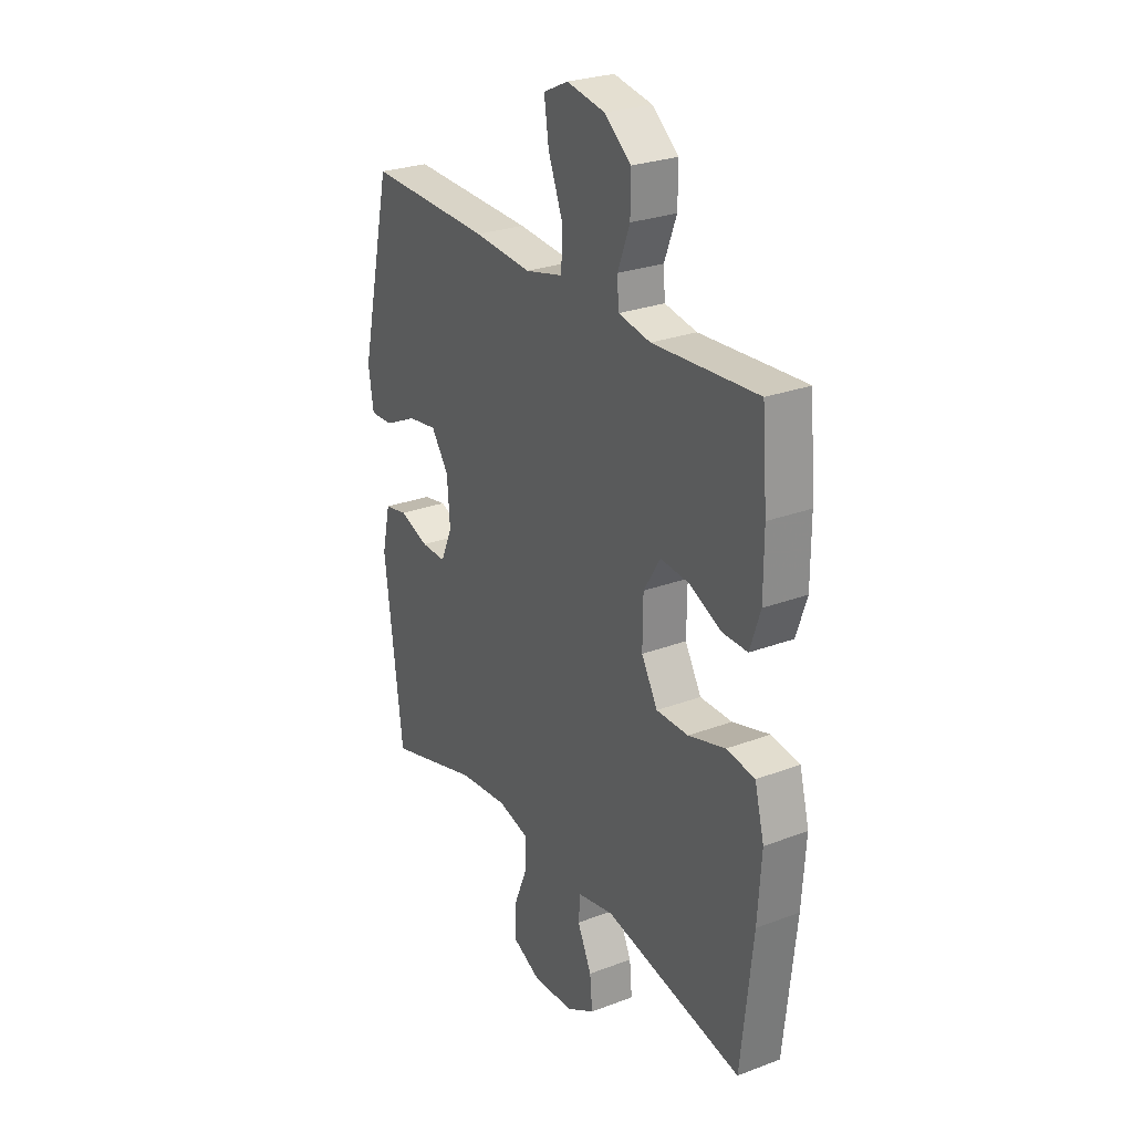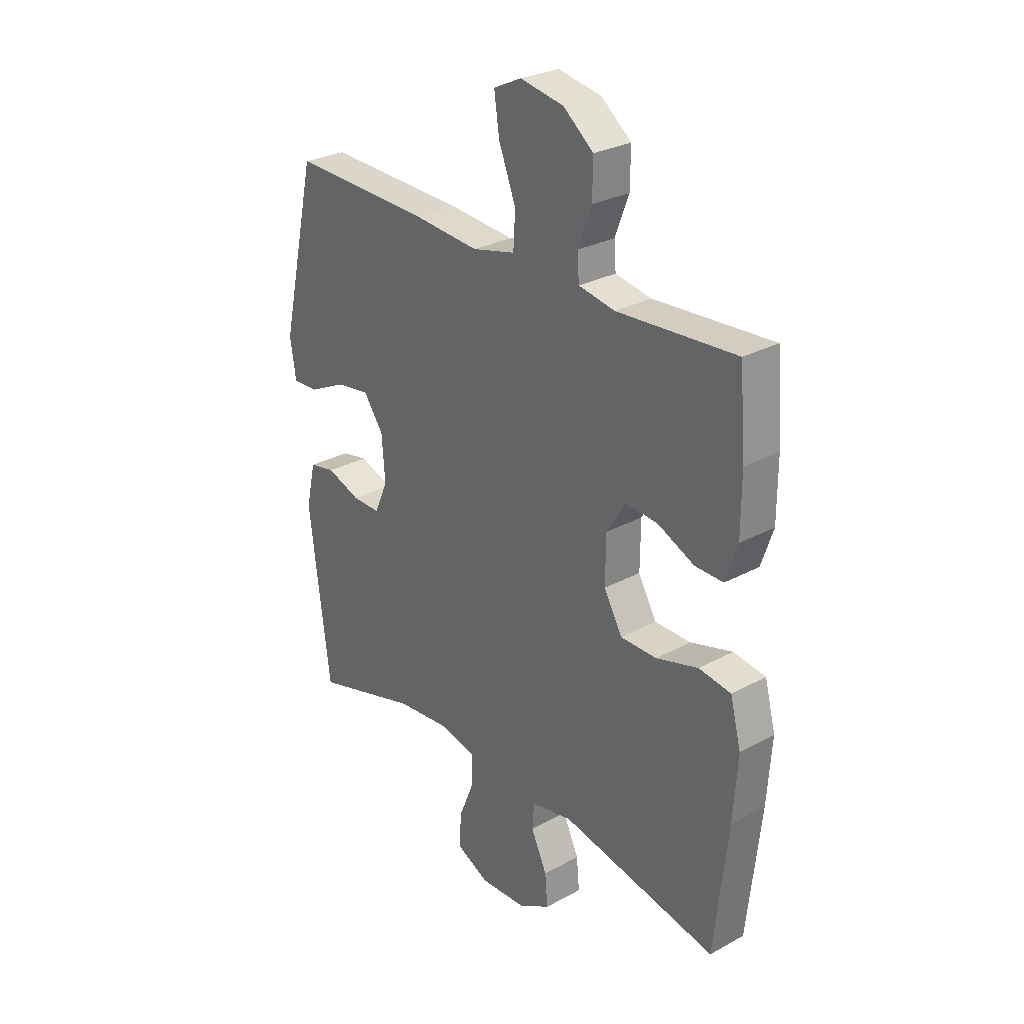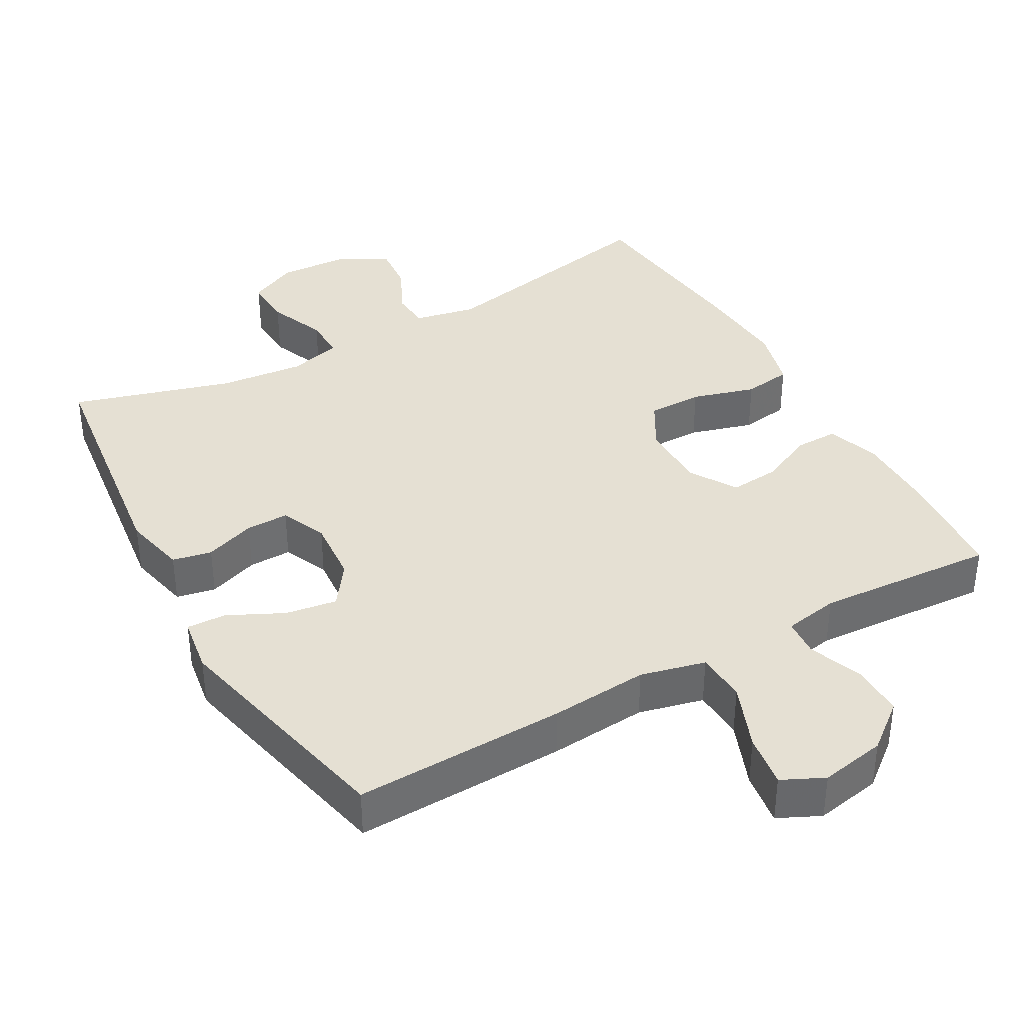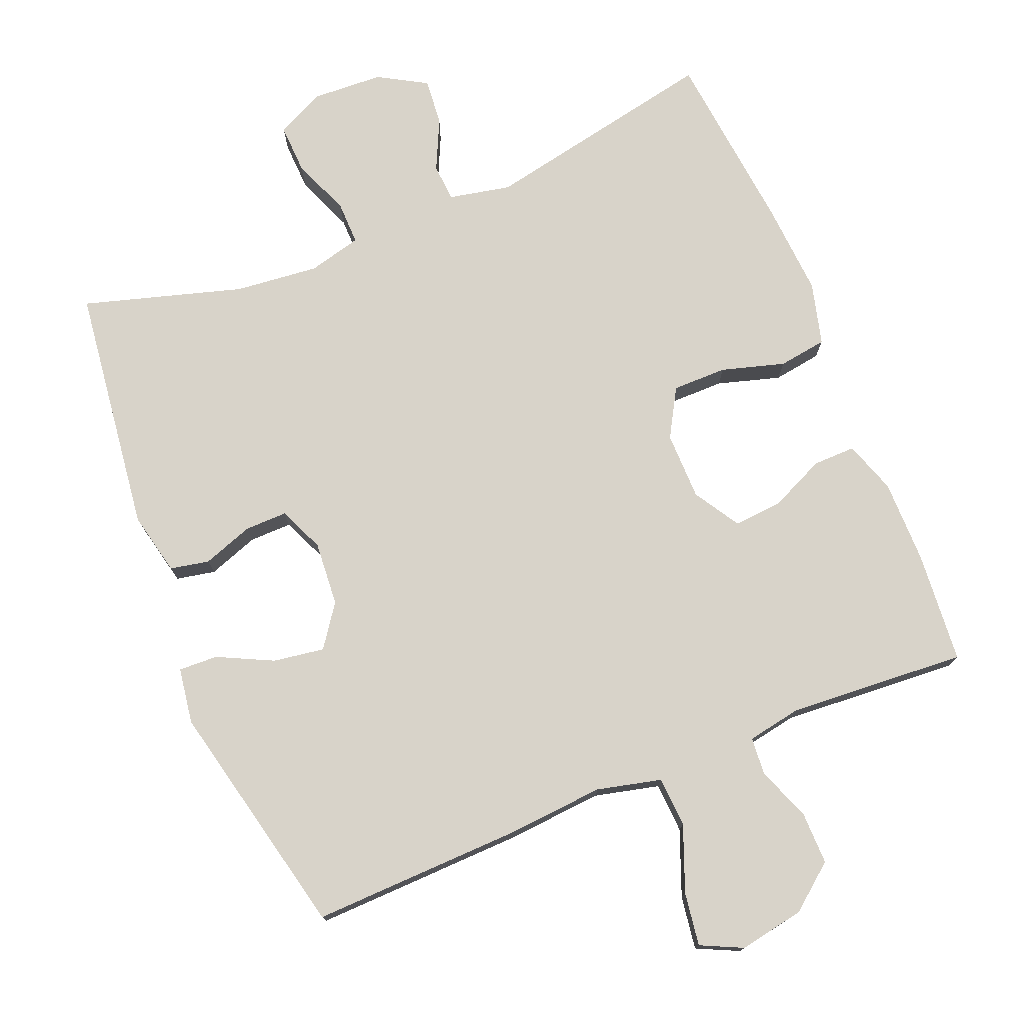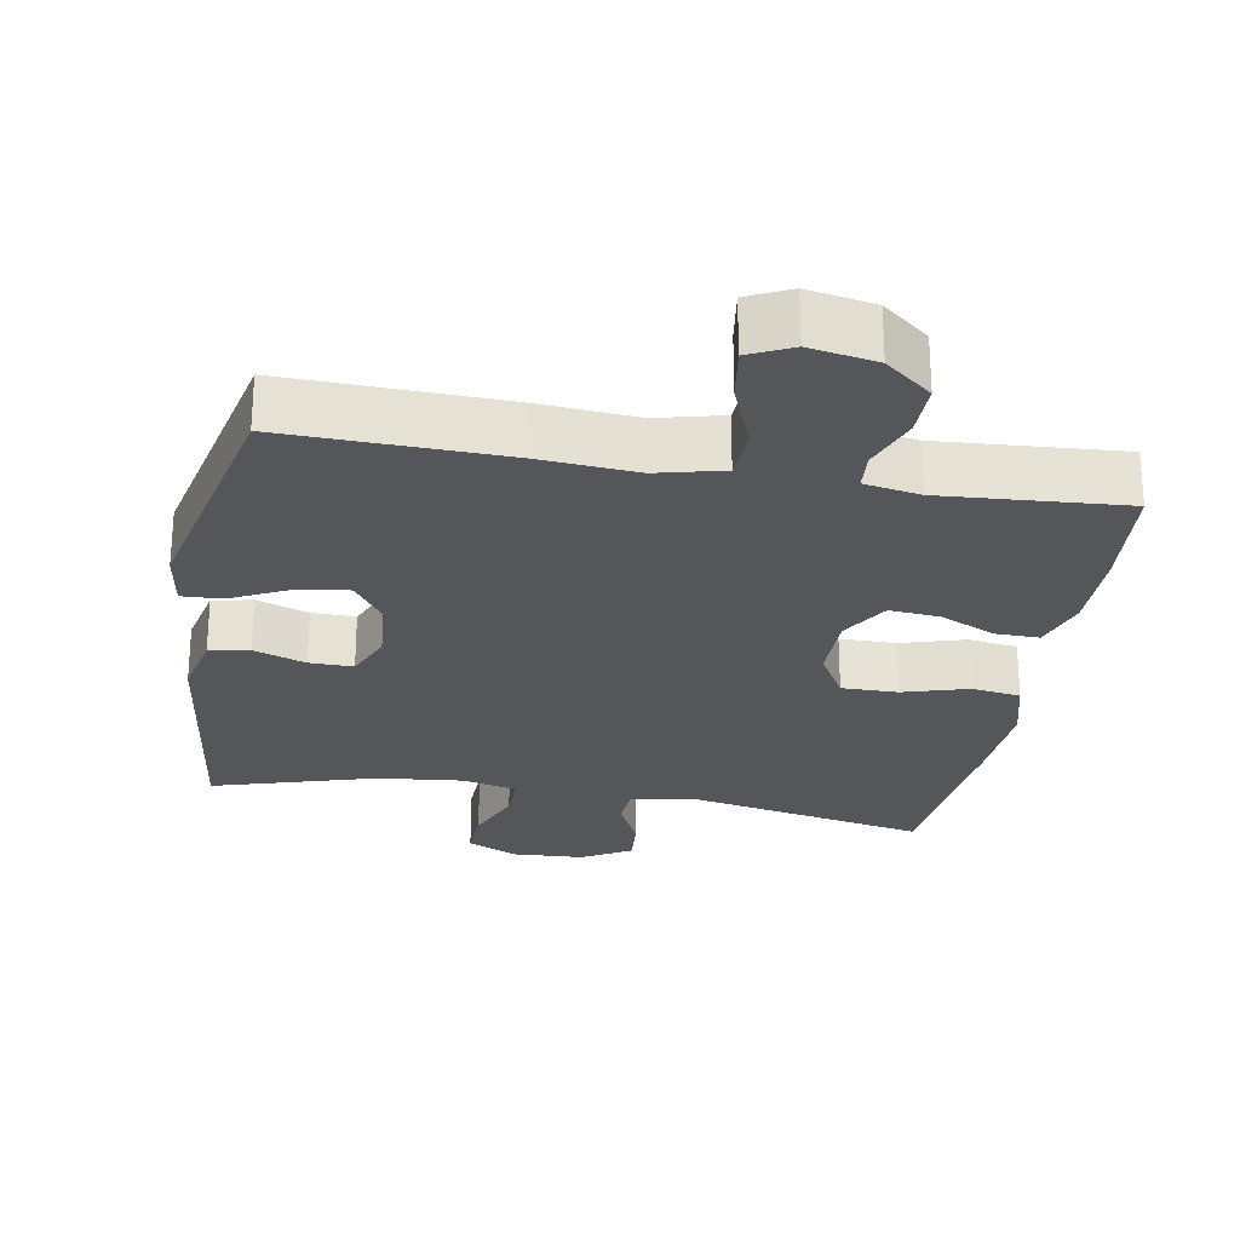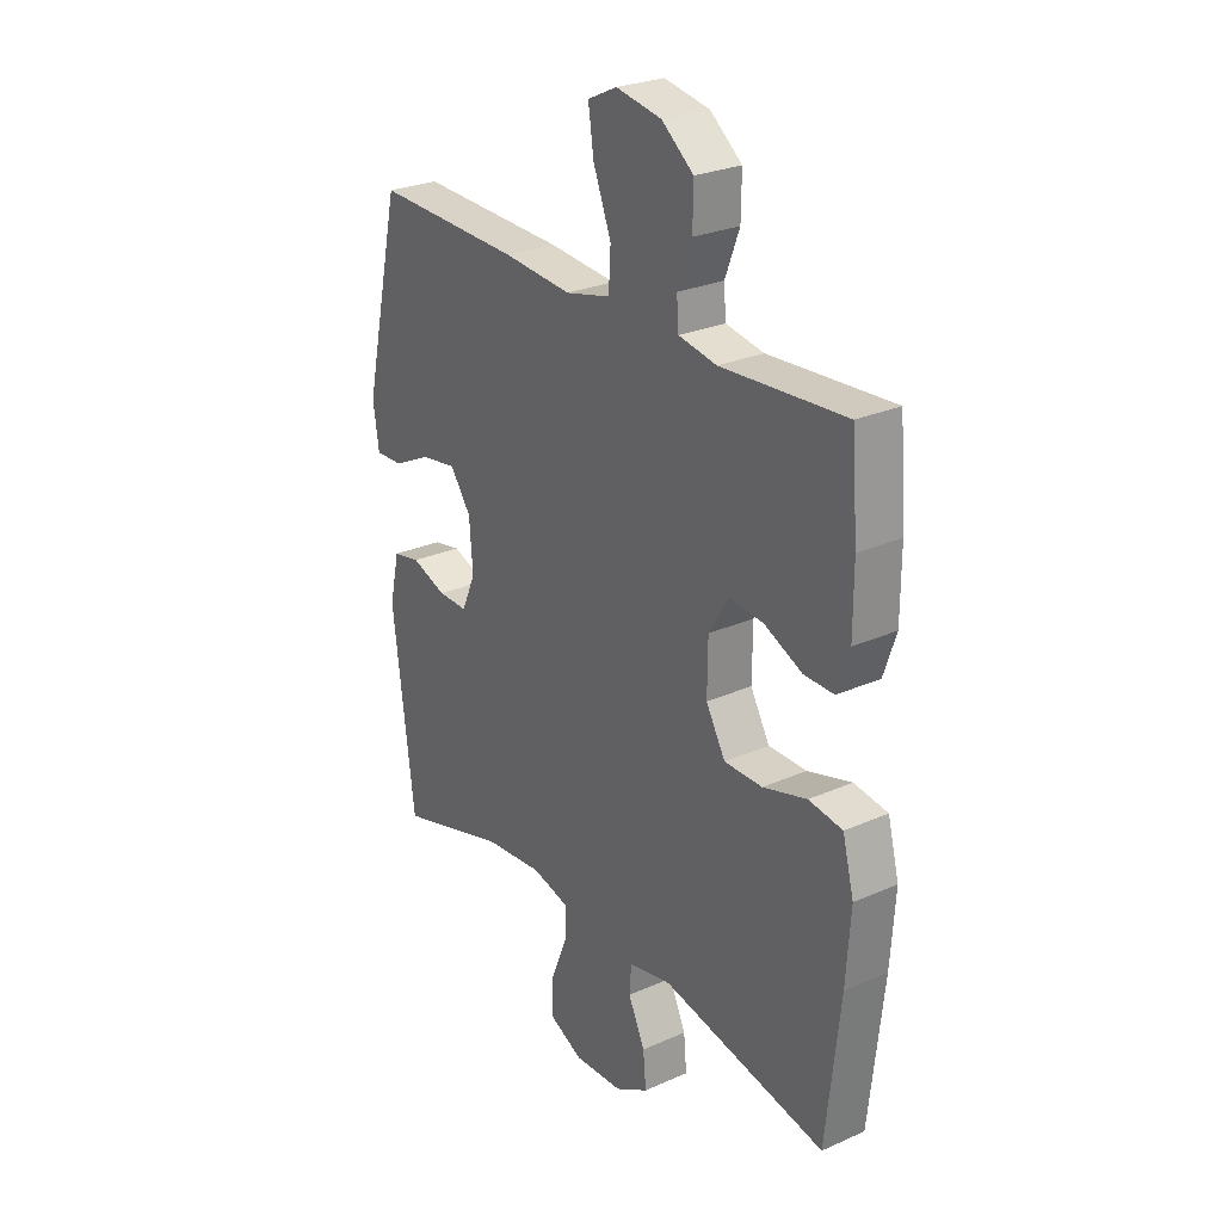
<metadata>
{"format":"obj","ext":"obj","renderer":"f3d","projection":"perspective","resolution":1024,"background":"white","views":[{"elev":26.8,"azim":59.6,"up":"+Z"},{"elev":28.2,"azim":50.5,"up":"+Z"},{"elev":38.0,"azim":-29.3,"up":"+Y"},{"elev":75.8,"azim":-22.2,"up":"+Y"},{"elev":-26.0,"azim":-9.8,"up":"+Y"},{"elev":26.6,"azim":55.3,"up":"+Z"}]}
</metadata>
<code>
v -0.5 0.07 0.5
v -0.203 0.07 0.491
v -0.065 0.07 0.48
v 0.026 0.07 0.502
v 0.03 0.07 0.573
v -0.006 0.07 0.665
v -0.017 0.07 0.74
v 0.042 0.07 0.768
v 0.134 0.07 0.751
v 0.198 0.07 0.7
v 0.197 0.07 0.626
v 0.168 0.07 0.55
v 0.172 0.07 0.497
v 0.249 0.07 0.483
v 0.5 0.07 0.5
v 0.513 0.07 0.343
v 0.513 0.07 0.225
v 0.488 0.07 0.151
v 0.428 0.07 0.152
v 0.351 0.07 0.187
v 0.282 0.07 0.193
v 0.242 0.07 0.128
v 0.241 0.07 0.032
v 0.28 0.07 -0.036
v 0.357 0.07 -0.036
v 0.446 0.07 -0.01
v 0.514 0.07 -0.02
v 0.537 0.07 -0.108
v 0.528 0.07 -0.24
v 0.5 0.07 -0.5
v 0.167 0.07 -0.433
v 0.08 0.07 -0.451
v 0.076 0.07 -0.504
v 0.11 0.07 -0.576
v 0.116 0.07 -0.642
v 0.048 0.07 -0.681
v -0.051 0.07 -0.686
v -0.12 0.07 -0.653
v -0.117 0.07 -0.583
v -0.084 0.07 -0.502
v -0.083 0.07 -0.441
v -0.158 0.07 -0.422
v -0.276 0.07 -0.434
v -0.5 0.07 -0.5
v -0.544 0.07 -0.151
v -0.524 0.07 -0.062
v -0.469 0.07 -0.051
v -0.398 0.07 -0.076
v -0.338 0.07 -0.077
v -0.31 0.07 -0.013
v -0.317 0.07 0.078
v -0.359 0.07 0.137
v -0.431 0.07 0.126
v -0.509 0.07 0.088
v -0.564 0.07 0.086
v -0.576 0.07 0.165
v -0.5 0 0.5
v -0.203 0 0.491
v -0.065 0 0.48
v 0.026 0 0.502
v 0.03 0 0.573
v -0.006 0 0.665
v -0.017 0 0.74
v 0.042 0 0.768
v 0.134 0 0.751
v 0.198 0 0.7
v 0.197 0 0.626
v 0.168 0 0.55
v 0.172 0 0.497
v 0.249 0 0.483
v 0.5 0 0.5
v 0.513 0 0.343
v 0.513 0 0.225
v 0.488 0 0.151
v 0.428 0 0.152
v 0.351 0 0.187
v 0.282 0 0.193
v 0.242 0 0.128
v 0.241 0 0.032
v 0.28 0 -0.036
v 0.357 0 -0.036
v 0.446 0 -0.01
v 0.514 0 -0.02
v 0.537 0 -0.108
v 0.528 0 -0.24
v 0.5 0 -0.5
v 0.167 0 -0.433
v 0.08 0 -0.451
v 0.076 0 -0.504
v 0.11 0 -0.576
v 0.116 0 -0.642
v 0.048 0 -0.681
v -0.051 0 -0.686
v -0.12 0 -0.653
v -0.117 0 -0.583
v -0.084 0 -0.502
v -0.083 0 -0.441
v -0.158 0 -0.422
v -0.276 0 -0.434
v -0.5 0 -0.5
v -0.544 0 -0.151
v -0.524 0 -0.062
v -0.469 0 -0.051
v -0.398 0 -0.076
v -0.338 0 -0.077
v -0.31 0 -0.013
v -0.317 0 0.078
v -0.359 0 0.137
v -0.431 0 0.126
v -0.509 0 0.088
v -0.564 0 0.086
v -0.576 0 0.165
f 53 54 55 56
f 52 53 56 1
f 51 52 1 2
f 50 51 2 3
f 49 50 3 4
f 45 46 47 48
f 43 44 45 48
f 42 43 48 49
f 41 42 49 4
f 37 38 39 40
f 37 40 41 4
f 33 34 35 36
f 32 33 36 37
f 28 29 30 31
f 28 31 32
f 25 26 27 28
f 24 25 28 32
f 23 24 32 37
f 17 18 19 20
f 17 20 21
f 14 15 16 17
f 13 14 17 21
f 9 10 11 12
f 9 12 13
f 8 9 13
f 5 6 7 8
f 4 5 8 13
f 22 23 37 4
f 4 13 21 22
f 112 111 110 109
f 57 112 109 108
f 58 57 108 107
f 59 58 107 106
f 60 59 106 105
f 104 103 102 101
f 104 101 100 99
f 105 104 99 98
f 60 105 98 97
f 96 95 94 93
f 60 97 96 93
f 92 91 90 89
f 93 92 89 88
f 87 86 85 84
f 88 87 84
f 84 83 82 81
f 88 84 81 80
f 93 88 80 79
f 76 75 74 73
f 77 76 73
f 73 72 71 70
f 77 73 70 69
f 68 67 66 65
f 69 68 65
f 69 65 64
f 64 63 62 61
f 69 64 61 60
f 60 93 79 78
f 78 77 69 60
f 1 57 58 2
f 2 58 59 3
f 3 59 60 4
f 4 60 61 5
f 5 61 62 6
f 6 62 63 7
f 7 63 64 8
f 8 64 65 9
f 9 65 66 10
f 10 66 67 11
f 11 67 68 12
f 12 68 69 13
f 13 69 70 14
f 14 70 71 15
f 15 71 72 16
f 16 72 73 17
f 17 73 74 18
f 18 74 75 19
f 19 75 76 20
f 20 76 77 21
f 21 77 78 22
f 22 78 79 23
f 23 79 80 24
f 24 80 81 25
f 25 81 82 26
f 26 82 83 27
f 27 83 84 28
f 28 84 85 29
f 29 85 86 30
f 30 86 87 31
f 31 87 88 32
f 32 88 89 33
f 33 89 90 34
f 34 90 91 35
f 35 91 92 36
f 36 92 93 37
f 37 93 94 38
f 38 94 95 39
f 39 95 96 40
f 40 96 97 41
f 41 97 98 42
f 42 98 99 43
f 43 99 100 44
f 44 100 101 45
f 45 101 102 46
f 46 102 103 47
f 47 103 104 48
f 48 104 105 49
f 49 105 106 50
f 50 106 107 51
f 51 107 108 52
f 52 108 109 53
f 53 109 110 54
f 54 110 111 55
f 55 111 112 56
f 56 112 57 1

</code>
